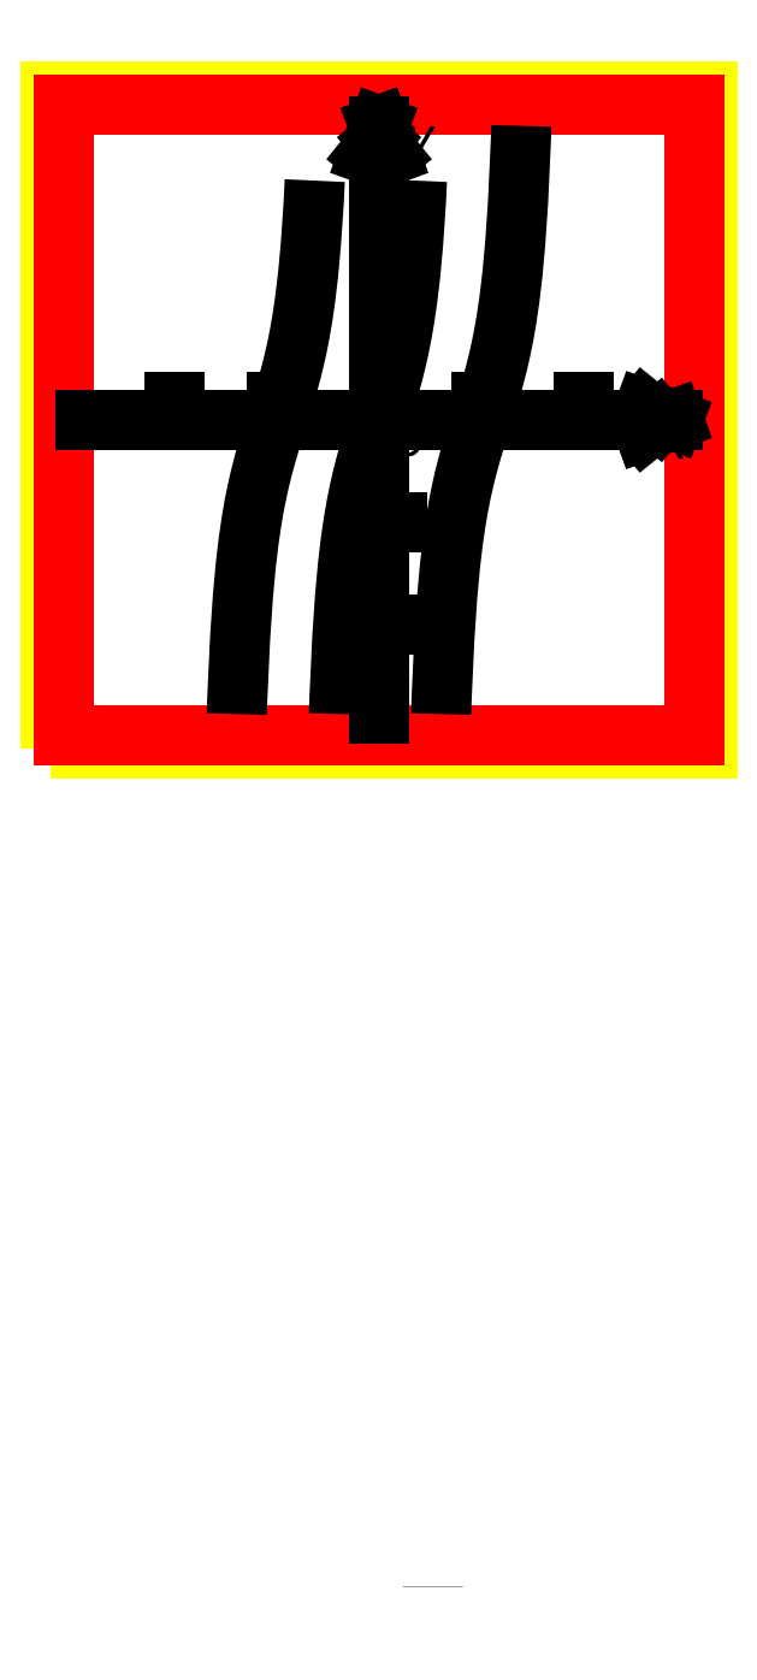
<metadata>
{"format":"dxf","ext":"dxf","renderer":"ezdxf+matplotlib","layout":"modelspace","background":"white","min_lineweight":24,"dpi":150}
</metadata>
<code>
0
SECTION
2
ENTITIES
0
LWPOLYLINE
8
0
90
        4
70
     1
43
0
10
0
20
0
10
1000
20
0
10
1000
20
1000
10
0
20
1000
0
LINE
8
1
10
20
20
20
30
0
11
980
21
20
31
0
0
LINE
8
1
10
980
20
20
30
0
11
980
21
980
31
0
0
LINE
8
1
10
980
20
980
30
0
11
20
21
980
31
0
0
LINE
8
1
10
20
20
980
30
0
11
20
21
20
31
0
0
LINE
8
3
10
51.96
20
500
30
0
11
948
21
500
31
0
0
LINE
8
3
10
500
20
948
30
0
11
500
21
51.96
31
0
0
HATCH
8
3
10
0
20
0
30
0
210
0
220
0
230
1
2
SOLID
70
     1
71
     0
91
        2
92
        7
72
     0
73
     1
93
        3
10
948
20
500
10
923.9
20
500
10
904
20
483.9
97
        0
92
        7
72
     0
73
     1
93
        3
10
948
20
500
10
904
20
516.1
10
923.9
20
500
97
        0
75
     0
76
     1
47
0.07585
98
        2
10
927.4
20
495.2
10
926.8
20
502.2
0
LINE
8
3
10
948
20
500
30
0
11
904
21
516.1
31
0
0
LINE
8
3
10
904
20
516.1
30
0
11
923.9
21
500
31
0
0
LINE
8
3
10
948
20
500
30
0
11
904
21
483.9
31
0
0
LINE
8
3
10
904
20
483.9
30
0
11
948
21
500
31
0
0
LINE
8
3
10
904
20
483.9
30
0
11
923.9
21
500
31
0
0
LINE
8
3
10
500
20
655.6
30
0
11
528.2
21
655.6
31
0
0
LINE
8
3
10
344.4
20
500
30
0
11
344.4
21
528.2
31
0
0
LINE
8
3
10
188.9
20
500
30
0
11
188.9
21
528.2
31
0
0
LINE
8
3
10
655.6
20
500
30
0
11
655.6
21
528.2
31
0
0
LINE
8
3
10
811.1
20
500
30
0
11
811.1
21
528.2
31
0
0
MTEXT
8
3
10
525.1
20
501.7
30
0
40
56.04
41
253.6
71
     1
72
     5
1
{\fSimSun|b0|i0|c134|p2;o}
11
0.9999
21
-0.01075
31
0
73
     1
44
1
0
MTEXT
8
3
10
926.4
20
497.2
30
0
40
56.04
41
253.6
71
     1
72
     5
1
{\fRomantic|b0|i0|c2|p2;x}
11
0.9999
21
-0.01075
31
0
73
     1
44
1
0
LINE
8
3
10
516.1
20
904
30
0
11
500
21
923.9
31
0
0
LINE
8
3
10
516.1
20
904
30
0
11
500
21
948
31
0
0
LINE
8
3
10
500
20
948
30
0
11
516.1
21
904
31
0
0
LINE
8
3
10
483.9
20
904
30
0
11
500
21
923.9
31
0
0
LINE
8
3
10
500
20
948
30
0
11
483.9
21
904
31
0
0
HATCH
8
3
10
0
20
0
30
0
210
0
220
0
230
1
2
SOLID
70
     1
71
     0
91
        2
92
        7
72
     0
73
     1
93
        3
10
500
20
948
10
500
20
923.9
10
516.1
20
904
97
        0
92
        7
72
     0
73
     1
93
        3
10
500
20
948
10
483.9
20
904
10
500
20
923.9
97
        0
75
     0
76
     1
47
0.07585
98
        2
10
504.8
20
927.4
10
497.8
20
926.8
0
LINE
8
3
10
500
20
811.1
30
0
11
528.2
21
811.1
31
0
0
MTEXT
8
3
10
540.1
20
961.9
30
0
40
56.04
41
253.6
71
     1
72
     5
1
{\fRomantic|b0|i0|c2|p2;y}
11
0.9999
21
-0.01075
31
0
73
     1
44
1
0
LINE
8
3
10
500
20
344.4
30
0
11
528.2
21
344.4
31
0
0
LINE
8
3
10
500
20
188.9
30
0
11
528.2
21
188.9
31
0
0
LWPOLYLINE
8
2
90
        2
70
     0
43
0
10
582.1
20
-1278
10
582.1
20
-1277
0
LWPOLYLINE
8
2
90
       31
70
     0
43
0
10
594.5
20
51.96
10
595.1
20
72.57
10
599.4
20
166.4
10
603.7
20
230.5
10
608
20
277.8
10
612.4
20
314.6
10
616.7
20
344.4
10
621
20
369.5
10
625.3
20
391.1
10
629.6
20
410.2
10
634
20
427.5
10
638.3
20
443.4
10
642.6
20
458.3
10
646.9
20
472.6
10
651.2
20
486.4
10
655.6
20
500
10
659.9
20
513.6
10
664.2
20
527.4
10
668.5
20
541.7
10
672.9
20
556.6
10
677.2
20
572.5
10
681.5
20
589.8
10
685.8
20
608.9
10
690.1
20
630.5
10
694.5
20
655.6
10
698.8
20
685.4
10
703.1
20
722.2
10
707.4
20
769.5
10
711.7
20
833.6
10
716.1
20
927.4
10
716.7
20
948
0
LWPOLYLINE
8
2
90
       30
70
     0
43
0
10
438.9
20
51.96
10
439.5
20
72.57
10
443.8
20
166.4
10
448.1
20
230.5
10
452.5
20
277.8
10
456.8
20
314.6
10
461.1
20
344.4
10
465.4
20
369.5
10
469.7
20
391.1
10
474.1
20
410.2
10
478.4
20
427.5
10
482.7
20
443.4
10
487
20
458.3
10
491.4
20
472.6
10
495.7
20
486.4
10
500
20
500
10
504.3
20
513.6
10
508.6
20
527.4
10
513
20
541.7
10
517.3
20
556.6
10
521.6
20
572.5
10
525.9
20
589.8
10
530.2
20
608.9
10
534.6
20
630.5
10
538.9
20
655.6
10
543.2
20
685.4
10
547.5
20
722.2
10
551.9
20
769.5
10
556.2
20
833.6
10
557.6
20
864.6
0
LWPOLYLINE
8
2
90
       30
70
     0
43
0
10
283.3
20
51.96
10
283.9
20
72.57
10
288.2
20
166.4
10
292.5
20
230.5
10
296.8
20
277.8
10
301.2
20
314.6
10
305.5
20
344.4
10
309.8
20
369.5
10
314.1
20
391.1
10
318.4
20
410.2
10
322.8
20
427.5
10
327.1
20
443.4
10
331.4
20
458.3
10
335.7
20
472.6
10
340
20
486.4
10
344.4
20
500
10
348.7
20
513.6
10
353
20
527.4
10
357.3
20
541.7
10
361.7
20
556.6
10
366
20
572.5
10
370.3
20
589.8
10
374.6
20
608.9
10
378.9
20
630.5
10
383.3
20
655.6
10
387.6
20
685.4
10
391.9
20
722.2
10
396.2
20
769.5
10
400.5
20
833.6
10
402
20
864.6
0
ENDSEC
0
EOF

</code>
